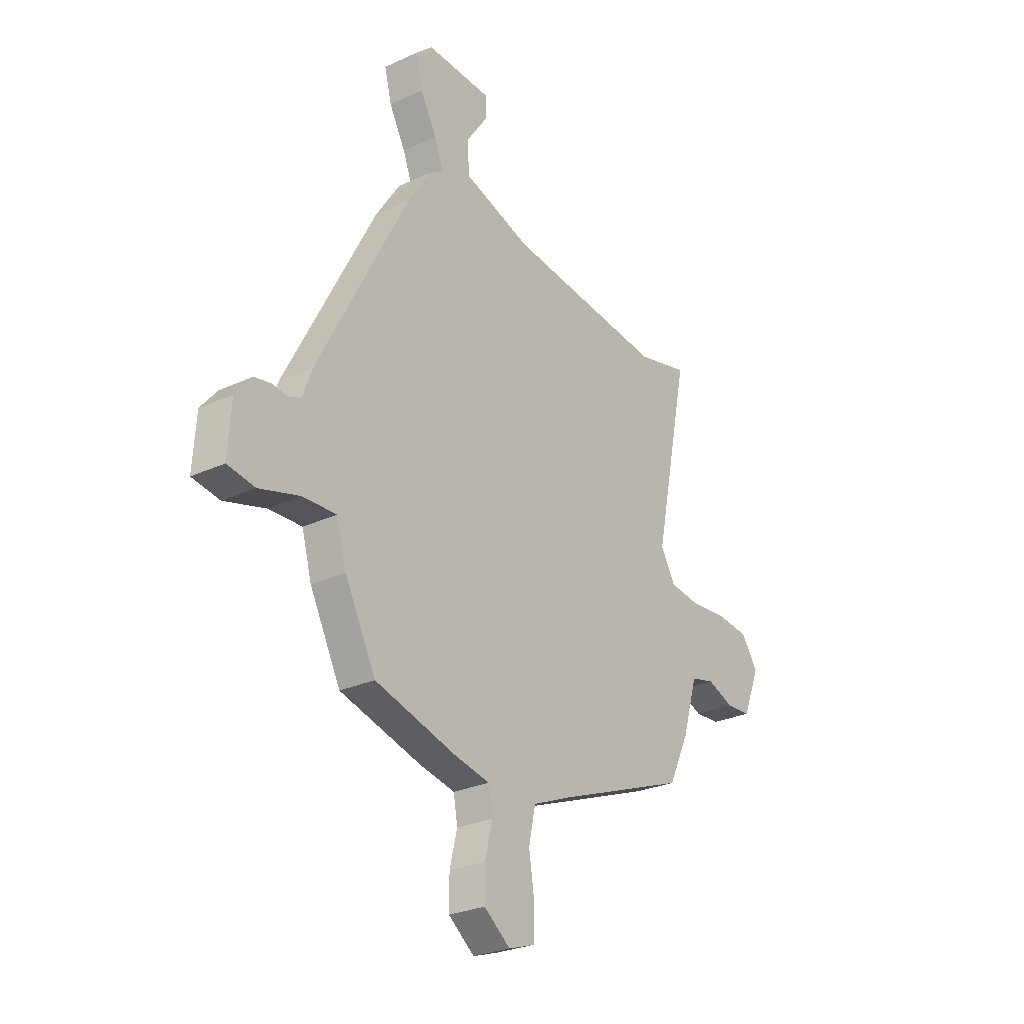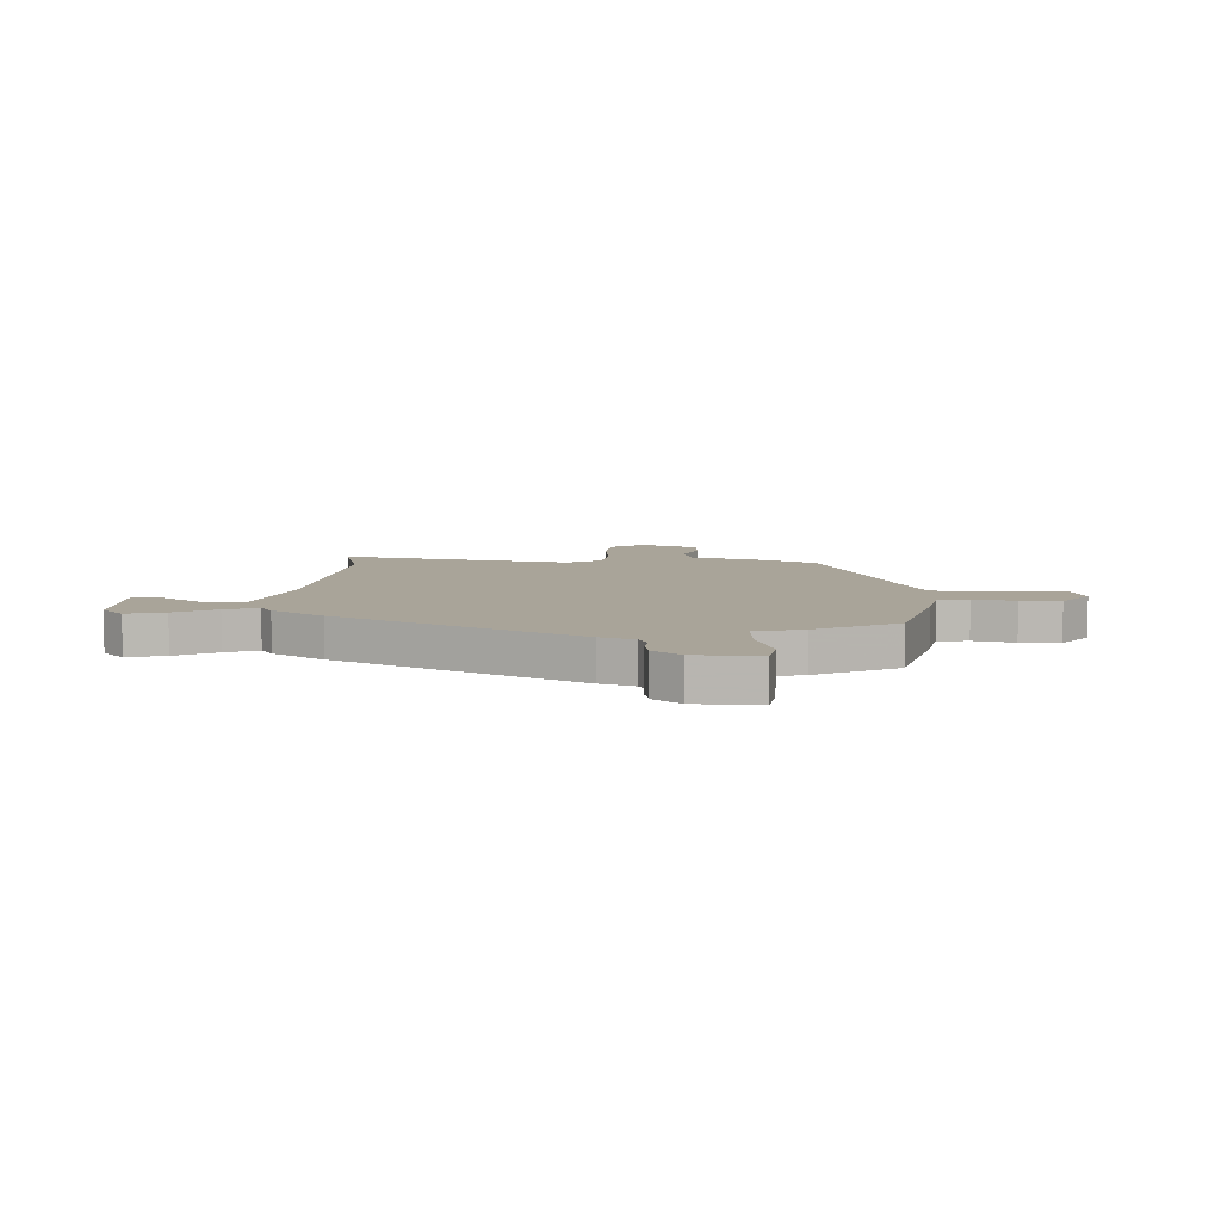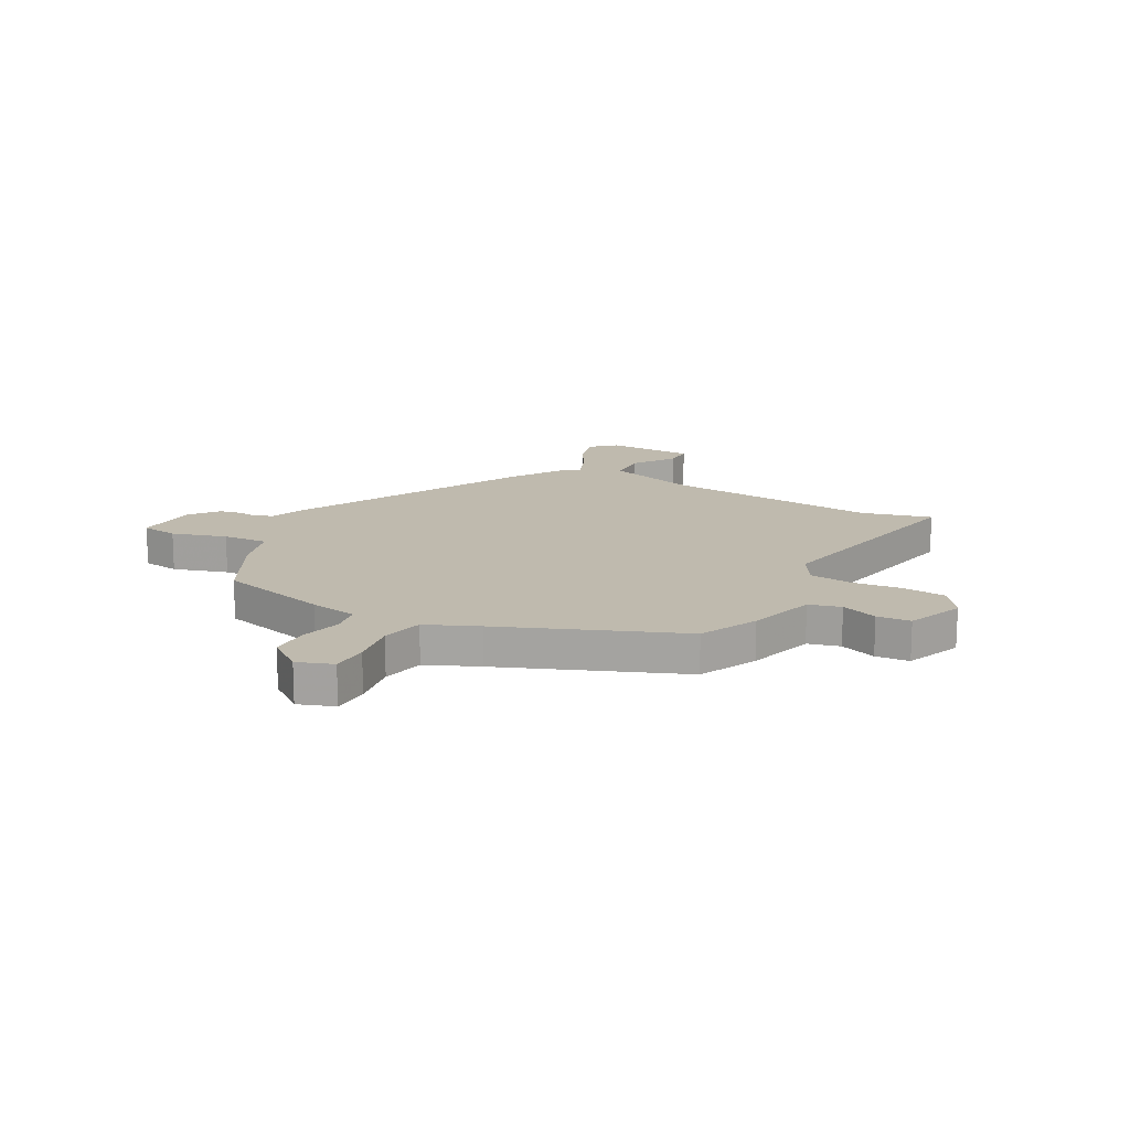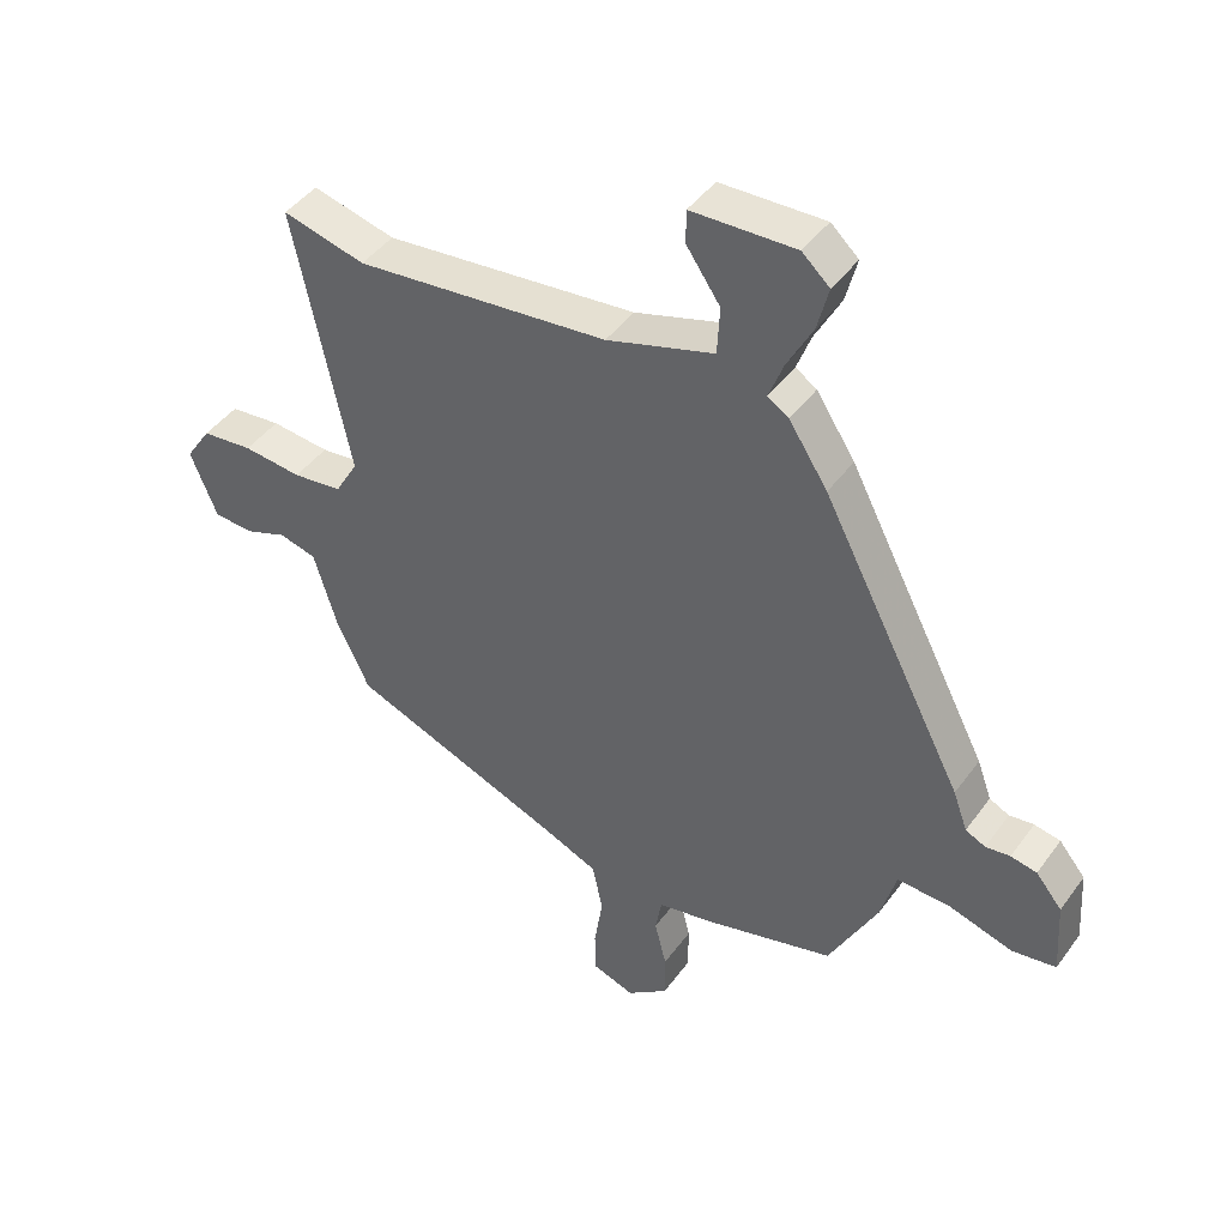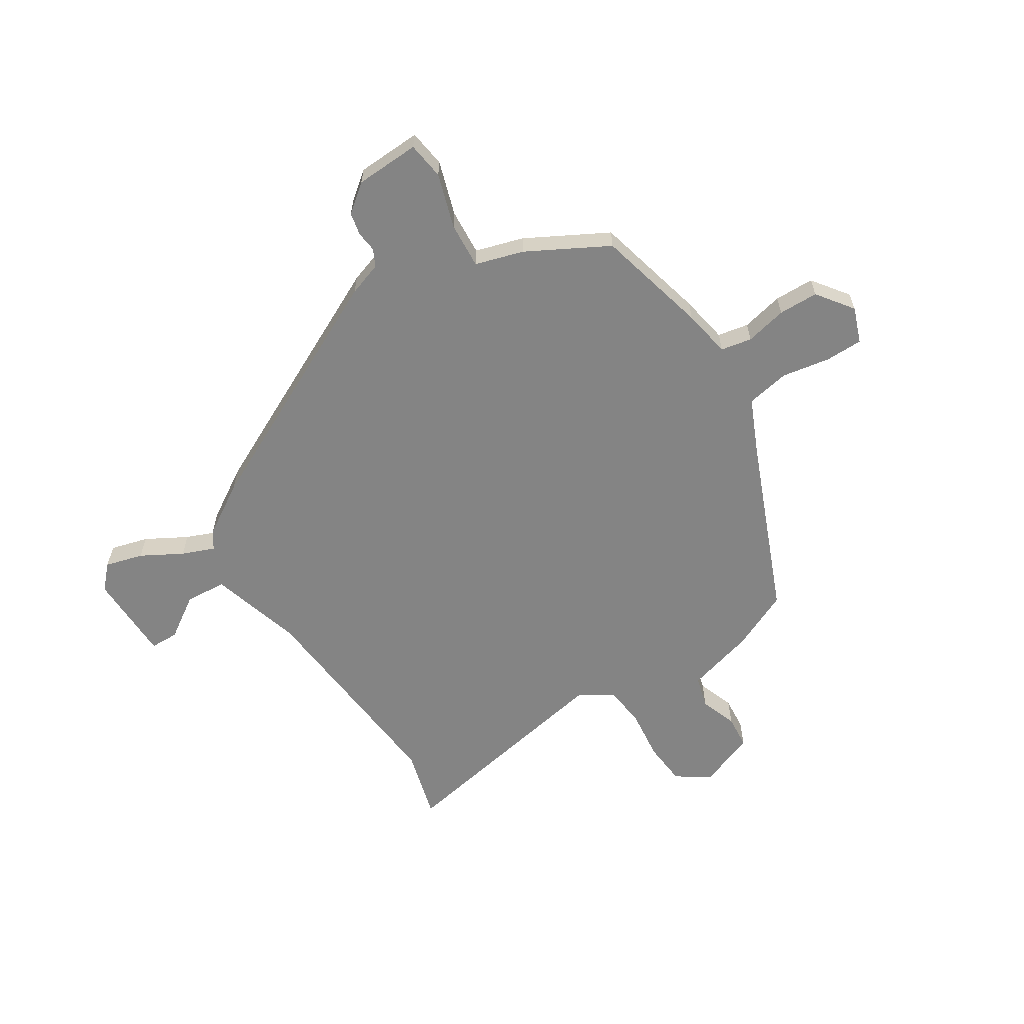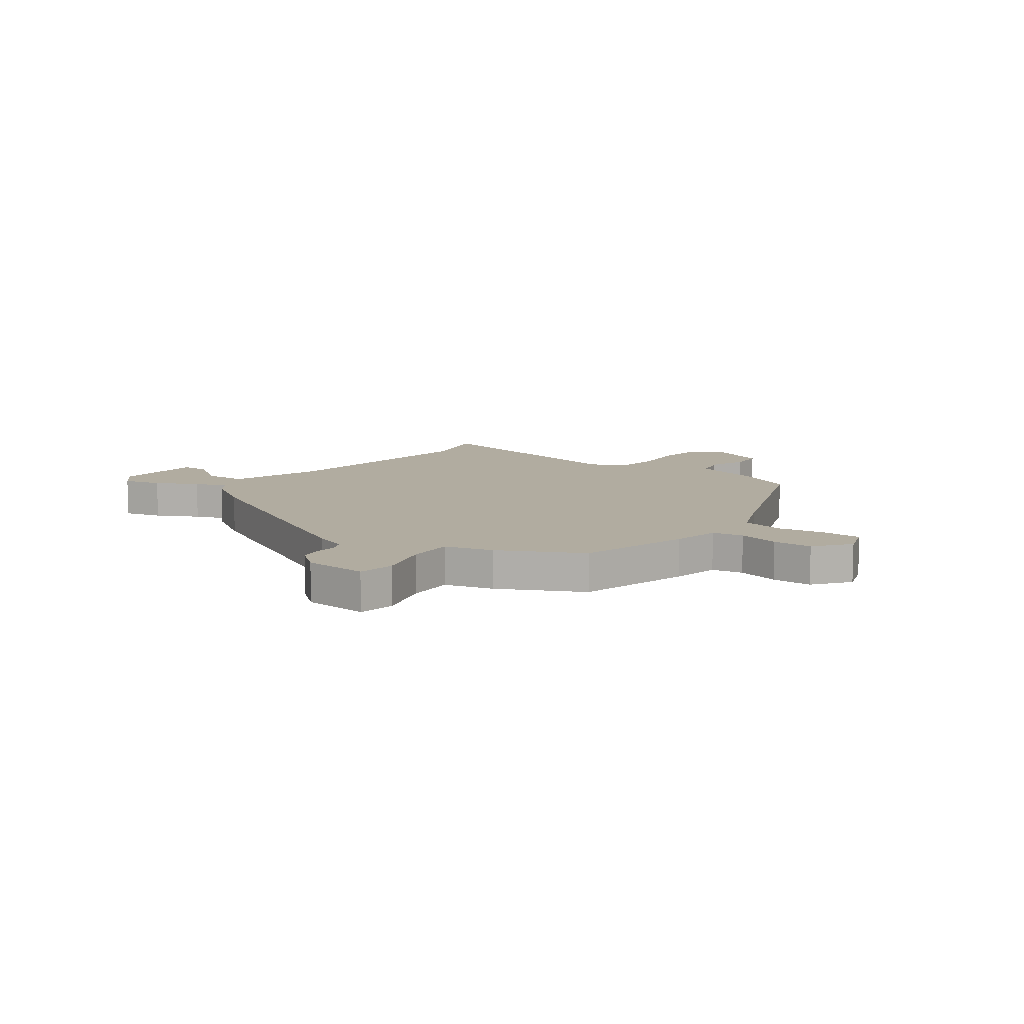
<metadata>
{"format":"obj","ext":"obj","renderer":"f3d","projection":"perspective","resolution":1024,"background":"white","views":[{"elev":-27.2,"azim":125.6,"up":"+Z"},{"elev":7.3,"azim":92.1,"up":"+Y"},{"elev":15.7,"azim":-152.1,"up":"+Y"},{"elev":44.2,"azim":33.5,"up":"+Z"},{"elev":-61.4,"azim":121.2,"up":"+Y"},{"elev":10.1,"azim":126.5,"up":"+Y"}]}
</metadata>
<code>
v 0.373 0.07 -0.483
v 0.165 0.07 -0.54
v 0.076 0.07 -0.558
v 0.066 0.07 -0.616
v 0.085 0.07 -0.693
v 0.085 0.07 -0.767
v 0.019 0.07 -0.818
v -0.048 0.07 -0.795
v -0.05 0.07 -0.725
v -0.036 0.07 -0.635
v -0.053 0.07 -0.555
v -0.15 0.07 -0.514
v -0.484 0.07 -0.384
v -0.536 0.07 -0.275
v -0.574 0.07 -0.148
v -0.634 0.07 -0.133
v -0.702 0.07 -0.159
v -0.765 0.07 -0.155
v -0.808 0.07 -0.049
v -0.767 0.07 0.013
v -0.685 0.07 0.022
v -0.591 0.07 0.013
v -0.512 0.07 0.023
v -0.475 0.07 0.087
v -0.564 0.07 0.516
v -0.432 0.07 0.483
v -0.027 0.07 0.527
v 0.145 0.07 0.581
v 0.149 0.07 0.658
v 0.095 0.07 0.736
v 0.095 0.07 0.789
v 0.261 0.07 0.795
v 0.305 0.07 0.755
v 0.287 0.07 0.684
v 0.246 0.07 0.607
v 0.223 0.07 0.546
v 0.257 0.07 0.524
v 0.319 0.07 0.429
v 0.548 0.07 -0.012
v 0.571 0.07 -0.075
v 0.603 0.07 -0.09
v 0.642 0.07 -0.085
v 0.684 0.07 -0.093
v 0.726 0.07 -0.144
v 0.734 0.07 -0.264
v 0.664 0.07 -0.275
v 0.562 0.07 -0.245
v 0.476 0.07 -0.241
v 0.451 0.07 -0.331
v 0.373 0 -0.483
v 0.165 0 -0.54
v 0.076 0 -0.558
v 0.066 0 -0.616
v 0.085 0 -0.693
v 0.085 0 -0.767
v 0.019 0 -0.818
v -0.048 0 -0.795
v -0.05 0 -0.725
v -0.036 0 -0.635
v -0.053 0 -0.555
v -0.15 0 -0.514
v -0.484 0 -0.384
v -0.536 0 -0.275
v -0.574 0 -0.148
v -0.634 0 -0.133
v -0.702 0 -0.159
v -0.765 0 -0.155
v -0.808 0 -0.049
v -0.767 0 0.013
v -0.685 0 0.022
v -0.591 0 0.013
v -0.512 0 0.023
v -0.475 0 0.087
v -0.564 0 0.516
v -0.432 0 0.483
v -0.027 0 0.527
v 0.145 0 0.581
v 0.149 0 0.658
v 0.095 0 0.736
v 0.095 0 0.789
v 0.261 0 0.795
v 0.305 0 0.755
v 0.287 0 0.684
v 0.246 0 0.607
v 0.223 0 0.546
v 0.257 0 0.524
v 0.319 0 0.429
v 0.548 0 -0.012
v 0.571 0 -0.075
v 0.603 0 -0.09
v 0.642 0 -0.085
v 0.684 0 -0.093
v 0.726 0 -0.144
v 0.734 0 -0.264
v 0.664 0 -0.275
v 0.562 0 -0.245
v 0.476 0 -0.241
v 0.451 0 -0.331
f 48 49 1 2
f 44 45 46 47
f 44 47 48
f 41 42 43 44
f 41 44 48
f 40 41 48 2
f 36 37 38 39
f 36 39 40 2
f 32 33 34 35
f 32 35 36
f 29 30 31 32
f 28 29 32 36
f 27 28 36 2
f 24 25 26
f 24 26 27 2
f 19 20 21 22
f 19 22 23
f 16 17 18 19
f 15 16 19 23
f 12 13 14 15
f 11 12 15 23
f 7 8 9 10
f 7 10 11
f 4 5 6 7
f 3 4 7 11
f 11 23 24
f 2 3 11 24
f 51 50 98 97
f 96 95 94 93
f 97 96 93
f 93 92 91 90
f 97 93 90
f 51 97 90 89
f 88 87 86 85
f 51 89 88 85
f 84 83 82 81
f 85 84 81
f 81 80 79 78
f 85 81 78 77
f 51 85 77 76
f 75 74 73
f 51 76 75 73
f 71 70 69 68
f 72 71 68
f 68 67 66 65
f 72 68 65 64
f 64 63 62 61
f 72 64 61 60
f 59 58 57 56
f 60 59 56
f 56 55 54 53
f 60 56 53 52
f 73 72 60
f 73 60 52 51
f 1 50 51 2
f 2 51 52 3
f 3 52 53 4
f 4 53 54 5
f 5 54 55 6
f 6 55 56 7
f 7 56 57 8
f 8 57 58 9
f 9 58 59 10
f 10 59 60 11
f 11 60 61 12
f 12 61 62 13
f 13 62 63 14
f 14 63 64 15
f 15 64 65 16
f 16 65 66 17
f 17 66 67 18
f 18 67 68 19
f 19 68 69 20
f 20 69 70 21
f 21 70 71 22
f 22 71 72 23
f 23 72 73 24
f 24 73 74 25
f 25 74 75 26
f 26 75 76 27
f 27 76 77 28
f 28 77 78 29
f 29 78 79 30
f 30 79 80 31
f 31 80 81 32
f 32 81 82 33
f 33 82 83 34
f 34 83 84 35
f 35 84 85 36
f 36 85 86 37
f 37 86 87 38
f 38 87 88 39
f 39 88 89 40
f 40 89 90 41
f 41 90 91 42
f 42 91 92 43
f 43 92 93 44
f 44 93 94 45
f 45 94 95 46
f 46 95 96 47
f 47 96 97 48
f 48 97 98 49
f 49 98 50 1

</code>
